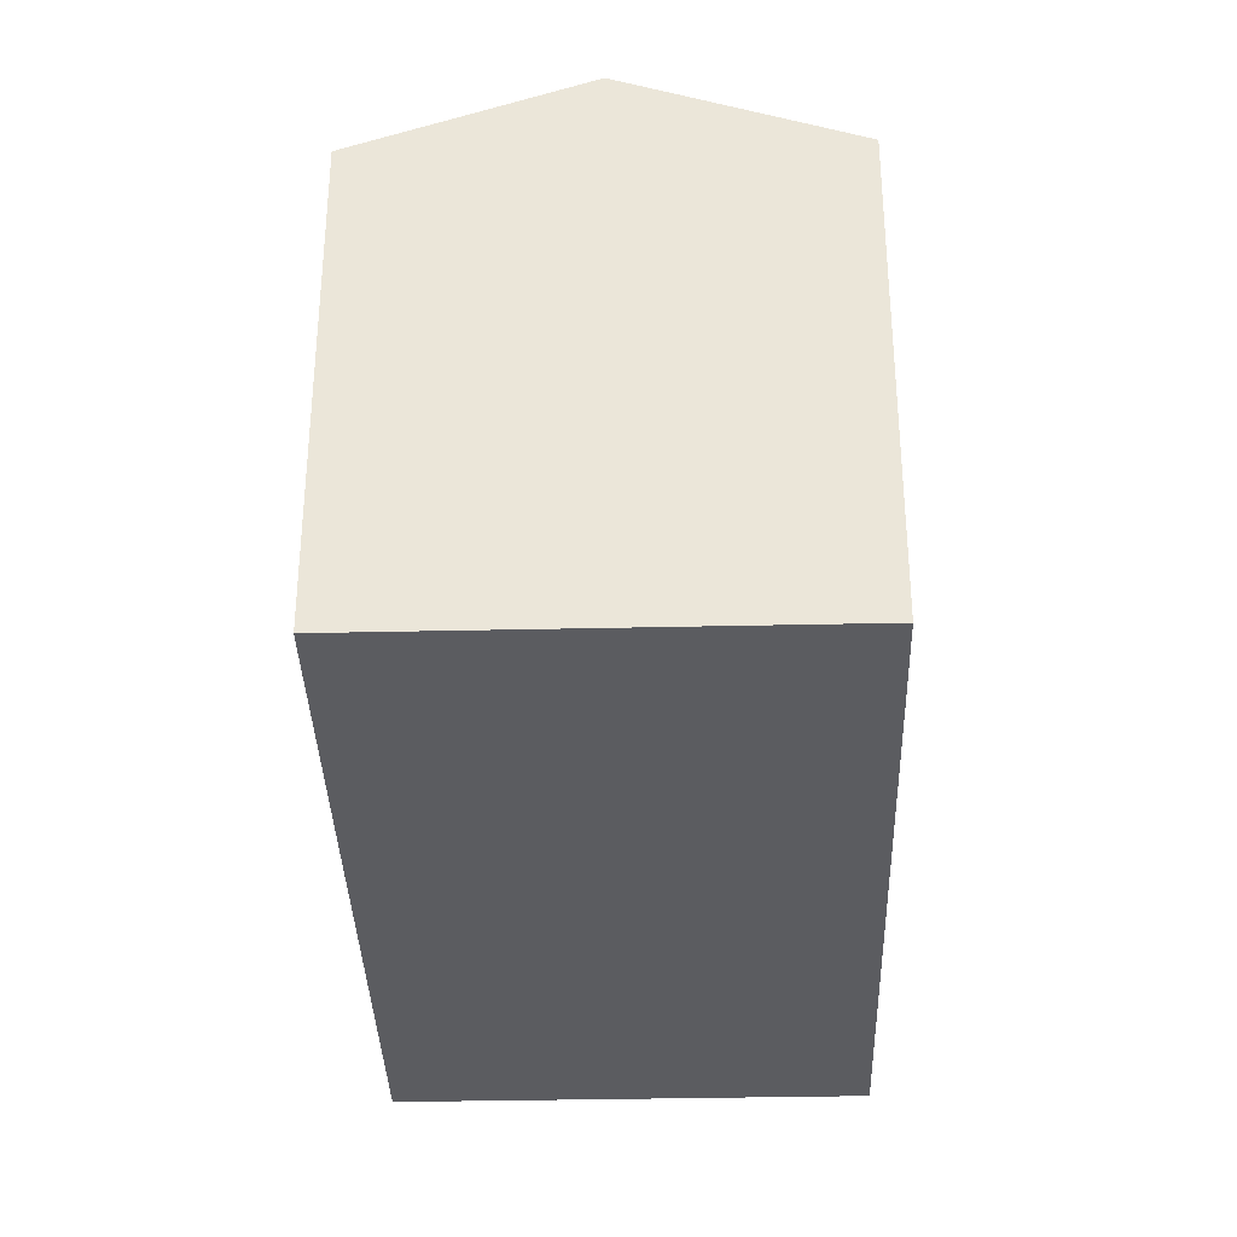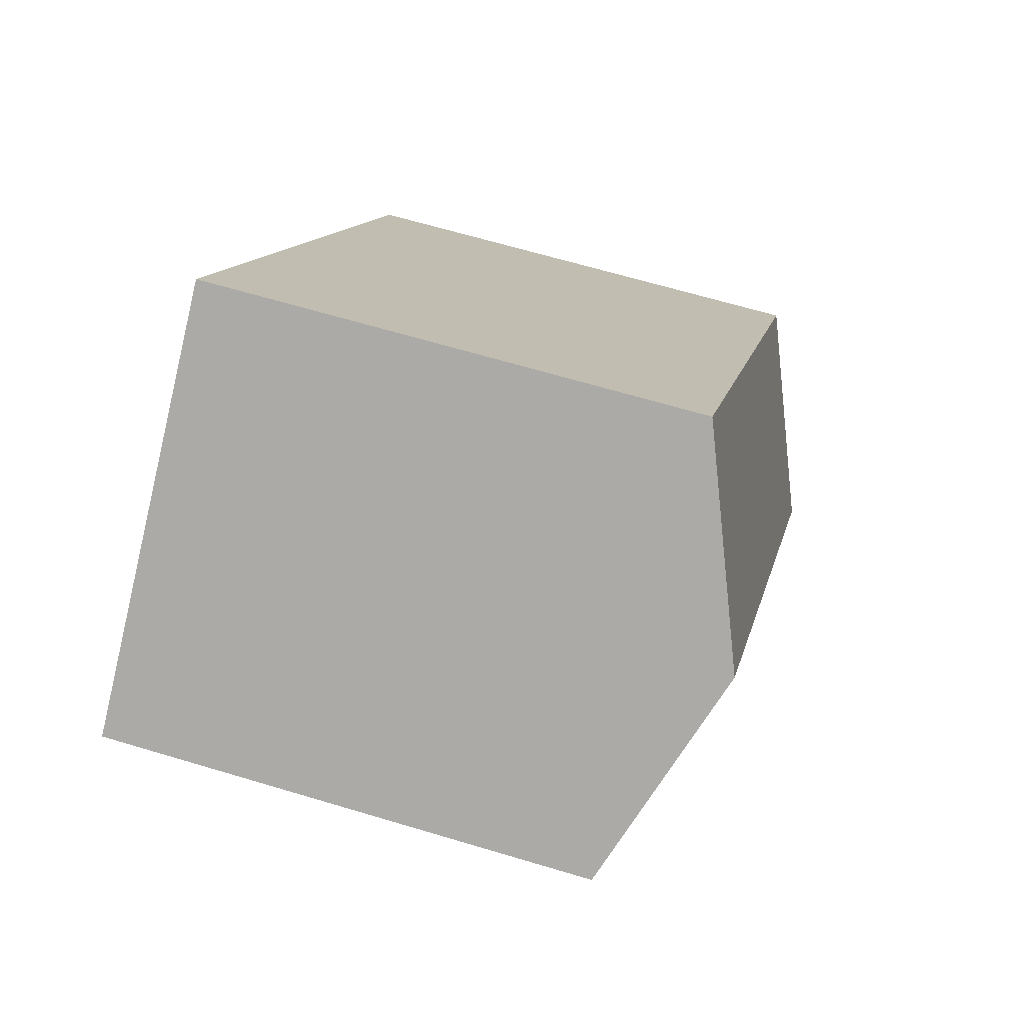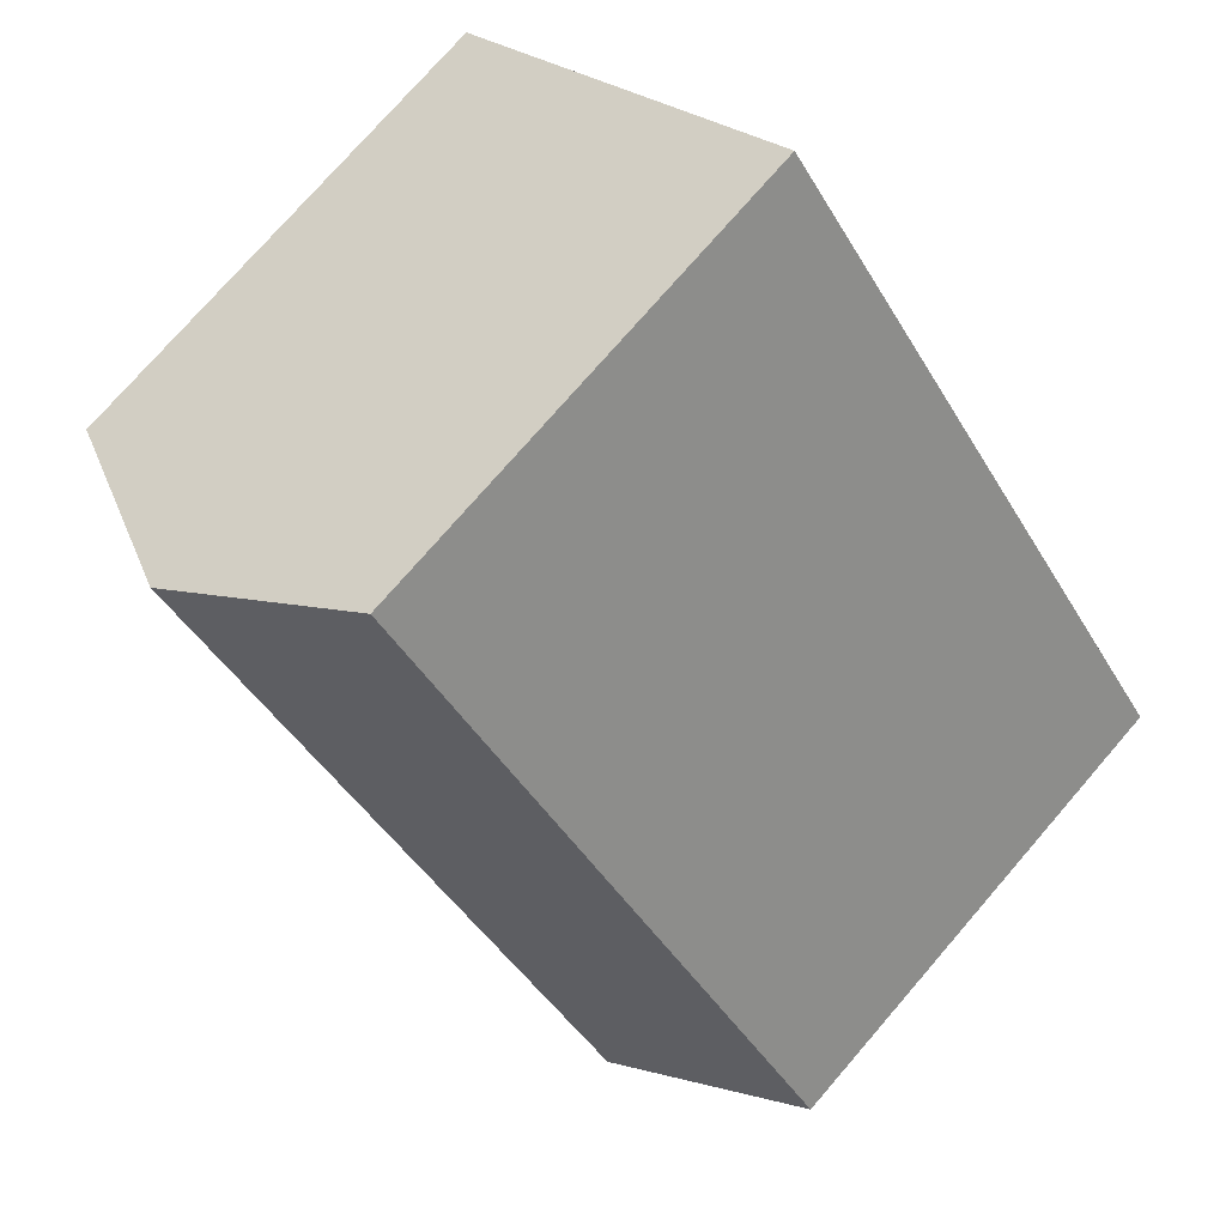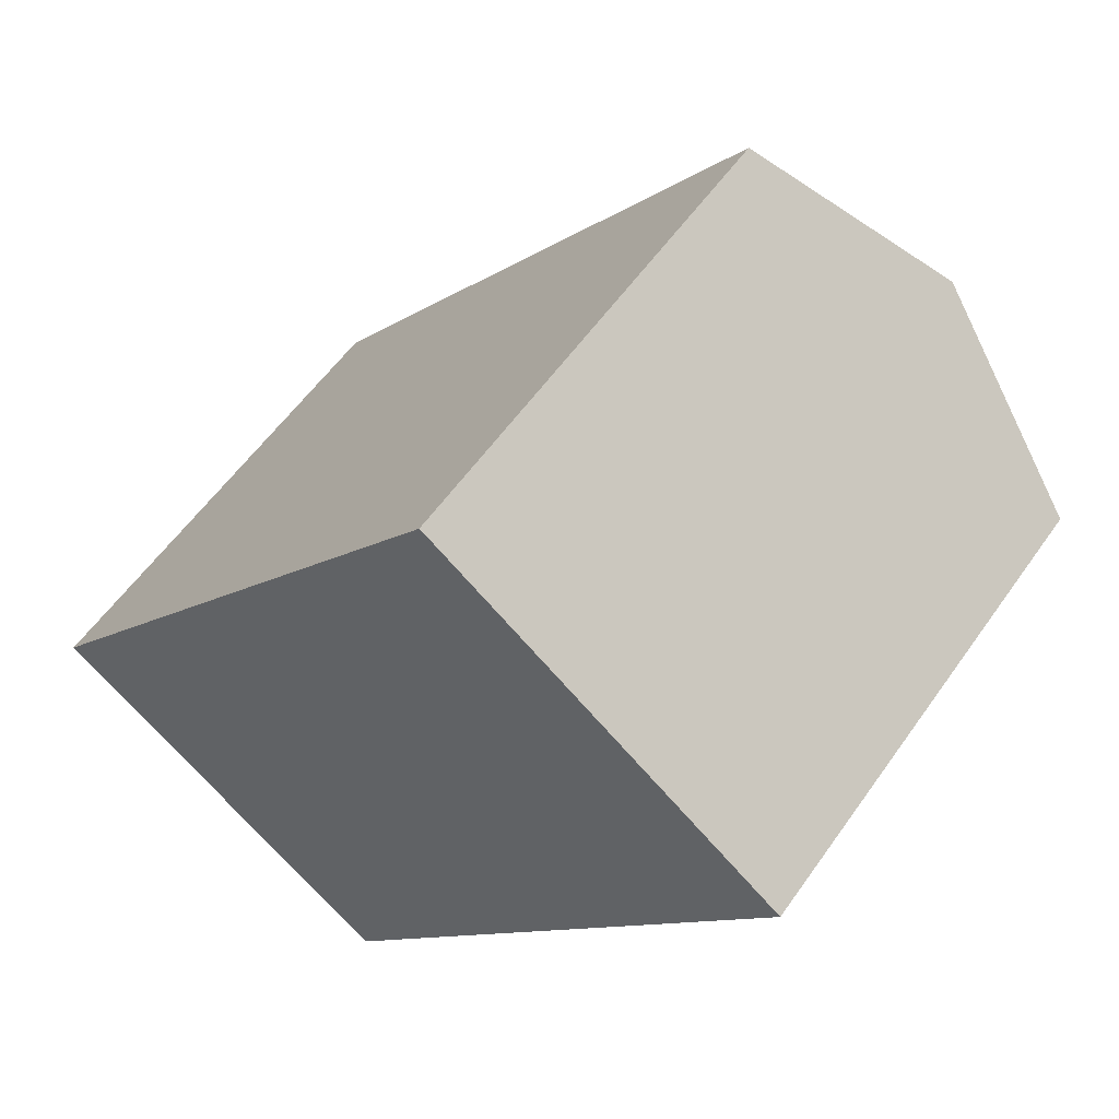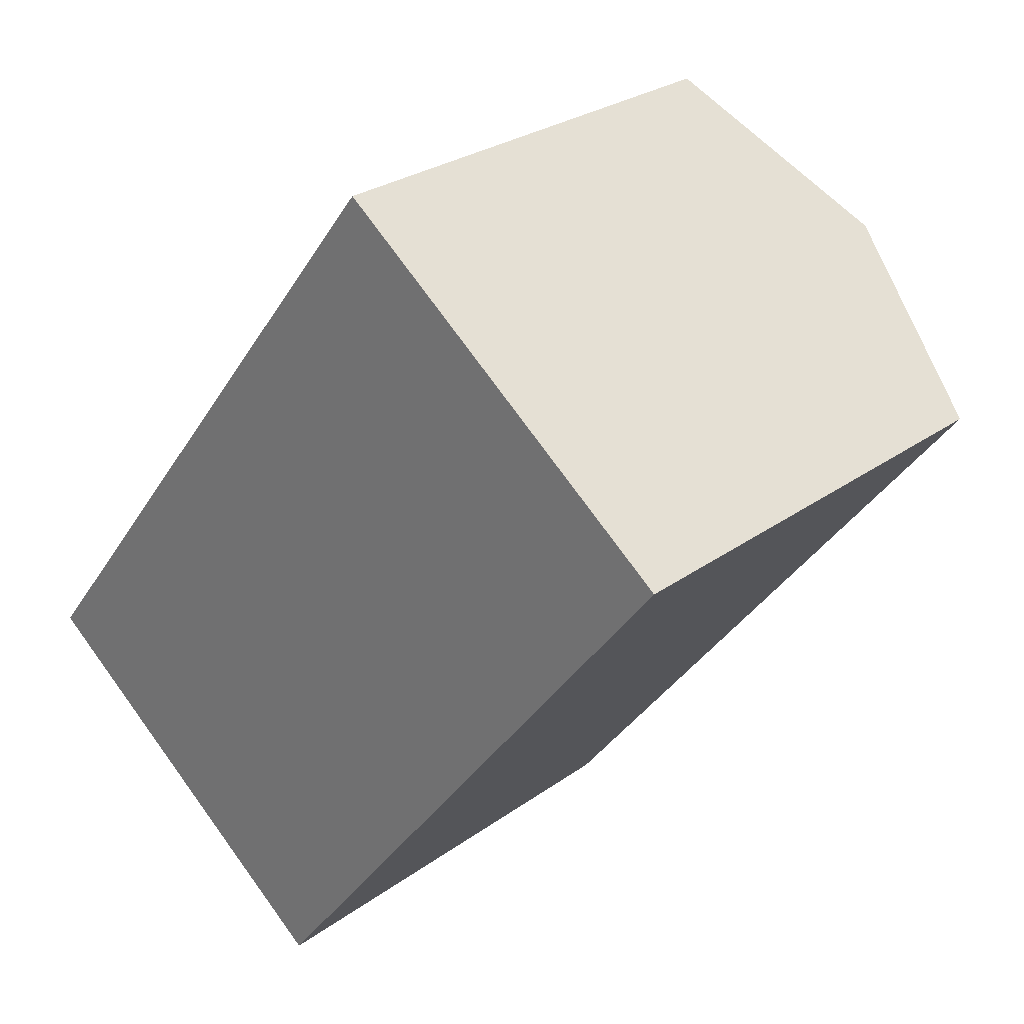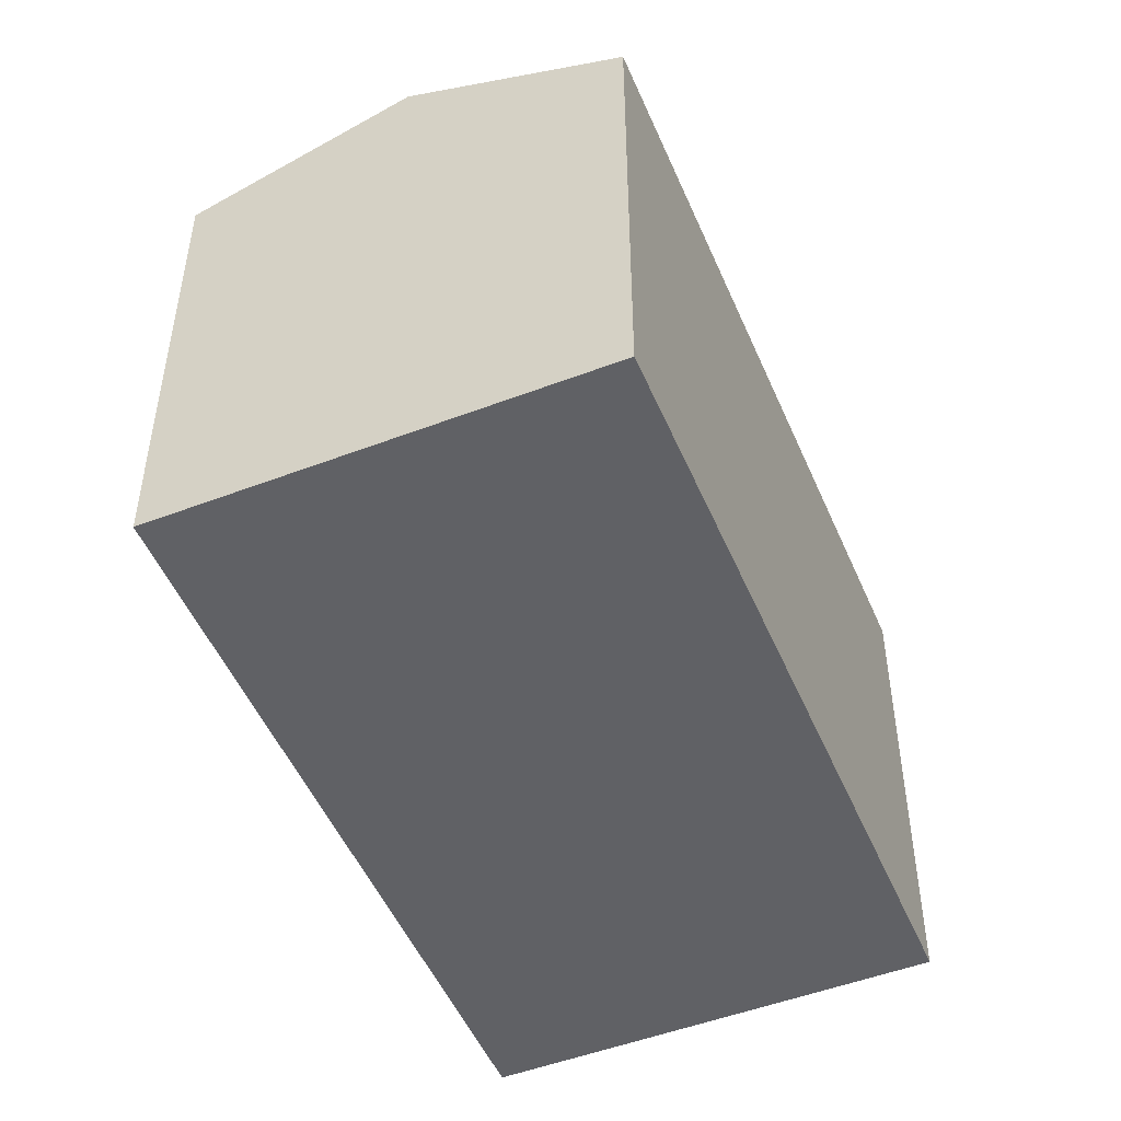
<metadata>
{"format":"obj","ext":"obj","renderer":"f3d","projection":"perspective","resolution":1024,"background":"white","views":[{"elev":-35.3,"azim":-140.4,"up":"+Y"},{"elev":64.7,"azim":106.9,"up":"+Z"},{"elev":75.6,"azim":-139.1,"up":"+Z"},{"elev":56.3,"azim":34.4,"up":"+Z"},{"elev":26.8,"azim":41.7,"up":"+Z"},{"elev":-50.4,"azim":-119.4,"up":"+Y"}]}
</metadata>
<code>
v  21.72 13.39 9.51
v  4.793 15.21 -3.731
v  17.6 15.21 12.72
v  22.39 13.09 8.985
v  16.96 13.09 2.012
v  14.93 13.09 -0.602
v  9.586 13.09 -7.462
v  12.81 13.09 16.45
v  0 13.09 8.018e-16
v  9.586 4.569e-16 -7.462
v  14.93 3.686e-17 -0.602
v  22.39 -5.502e-16 8.985
v  16.96 -1.232e-16 2.012
v  4.793 2.285e-16 -3.731
v  0 0 0
v  12.81 -1.008e-15 16.45
v  17.6 -7.789e-16 12.72
v  21.72 -5.823e-16 9.51
g defaultobject
f 1 2 3
f 2 1 4
f 2 4 5
f 2 5 6
f 2 6 7
f 2 8 3
f 8 2 9
f 6 10 7
f 10 6 5
f 10 5 4
f 10 4 11
f 11 4 12
f 11 12 13
f 10 2 7
f 2 10 9
f 9 10 14
f 9 14 15
f 15 8 9
f 8 15 16
f 16 3 8
f 3 16 1
f 1 16 4
f 4 16 12
f 12 16 17
f 12 17 18
f 11 14 10
f 14 11 15
f 15 11 16
f 16 11 13
f 16 13 17
f 17 13 12
f 17 12 18

</code>
